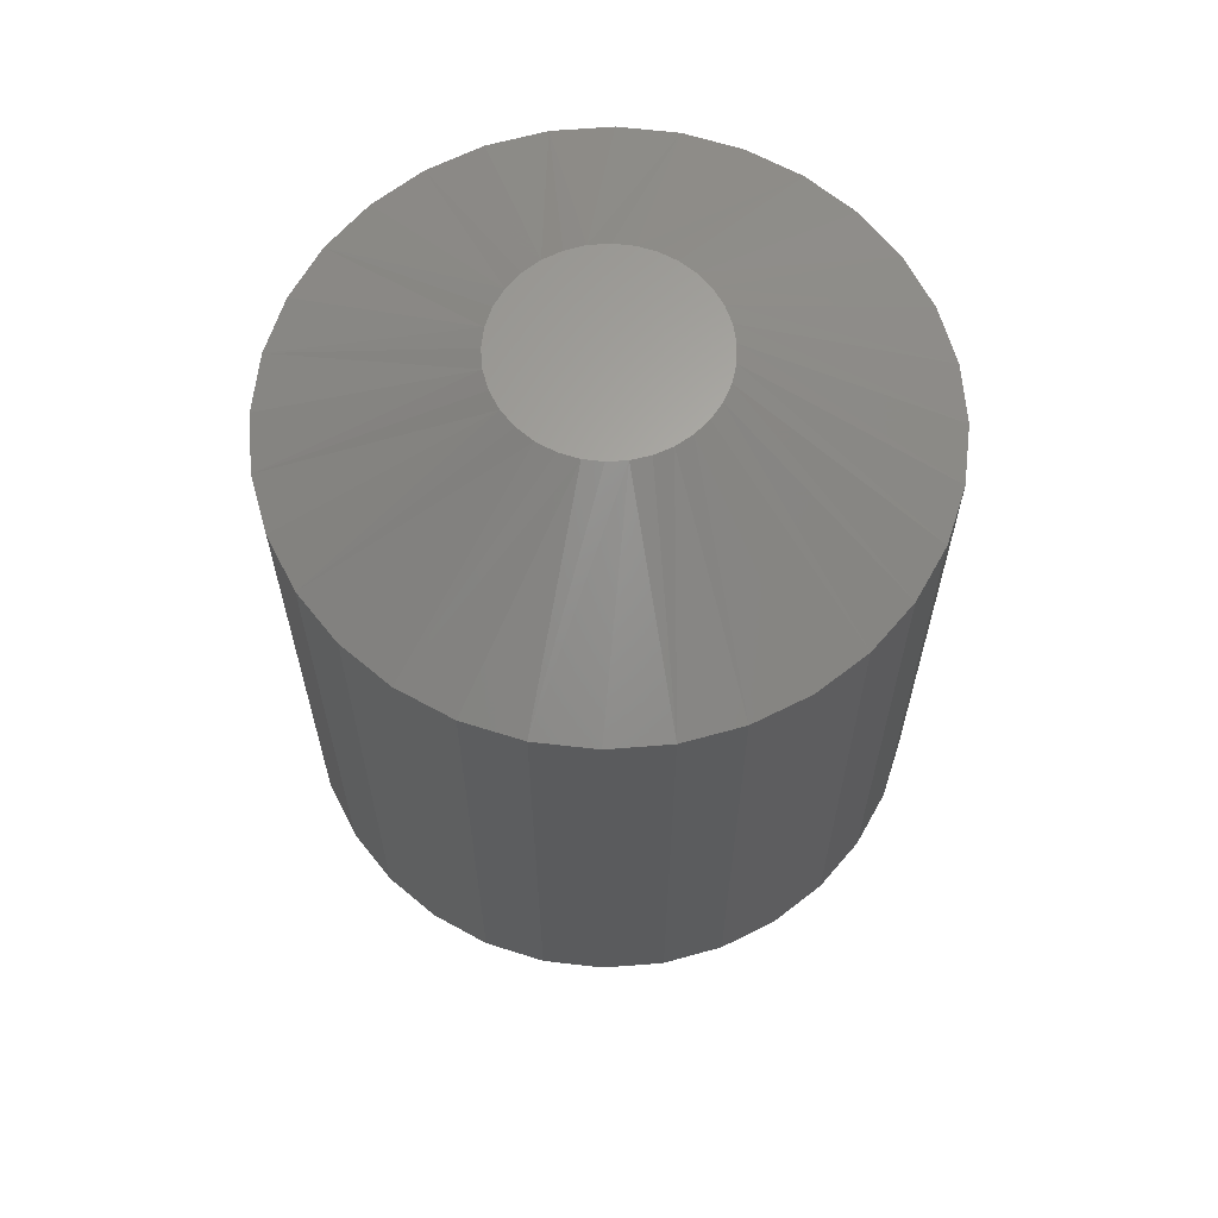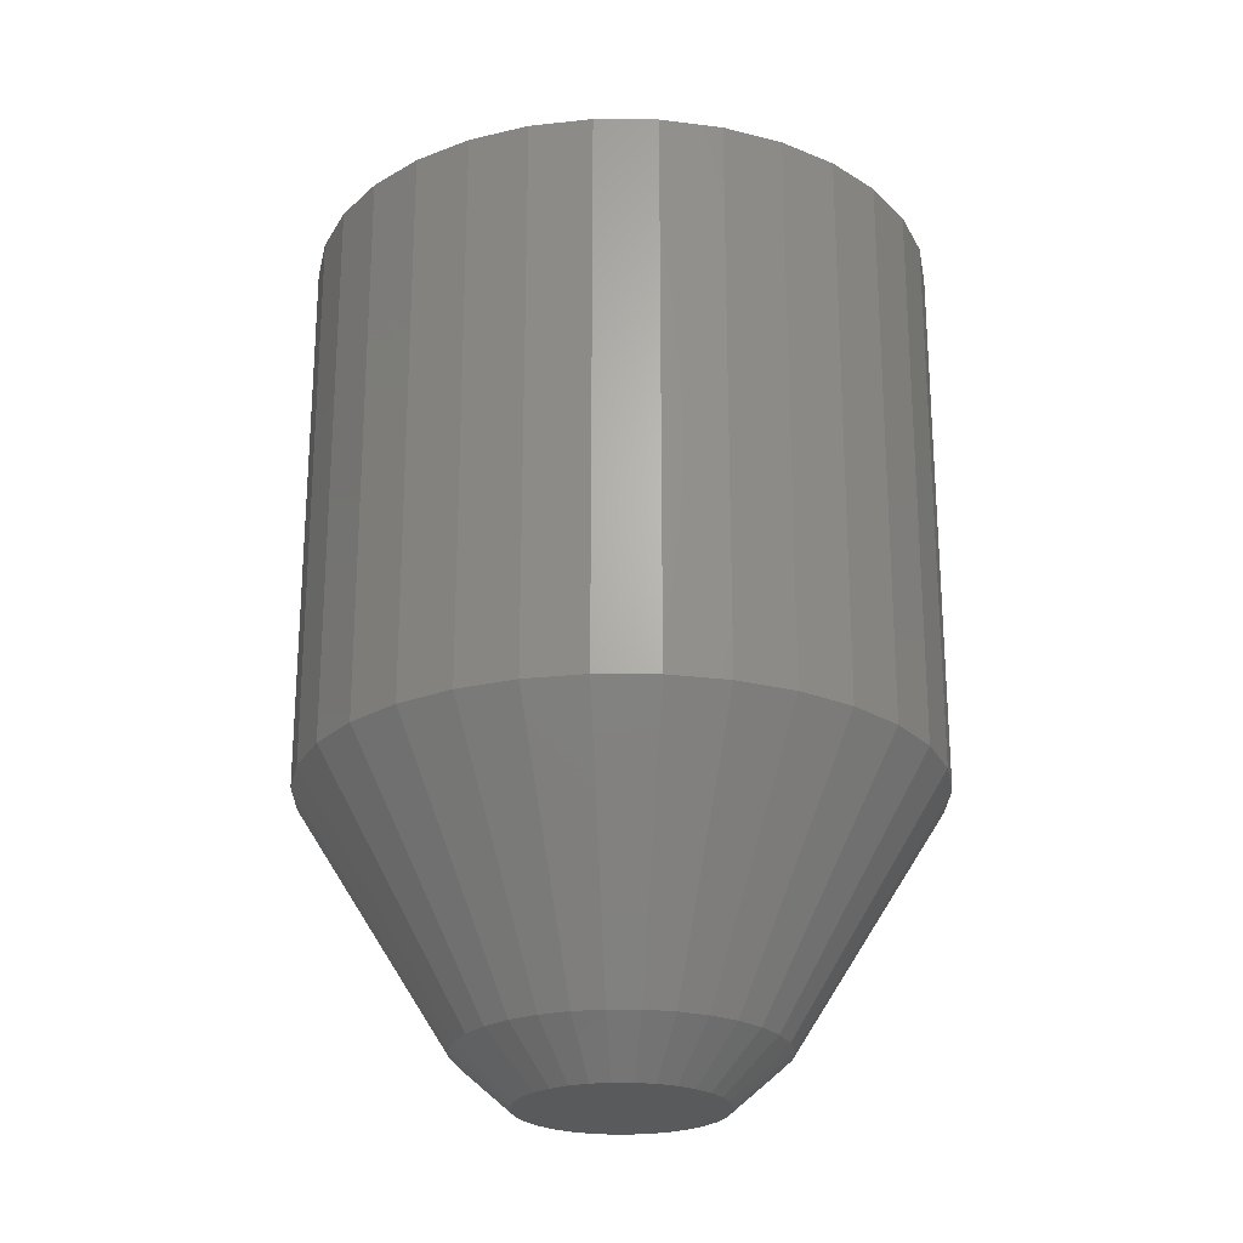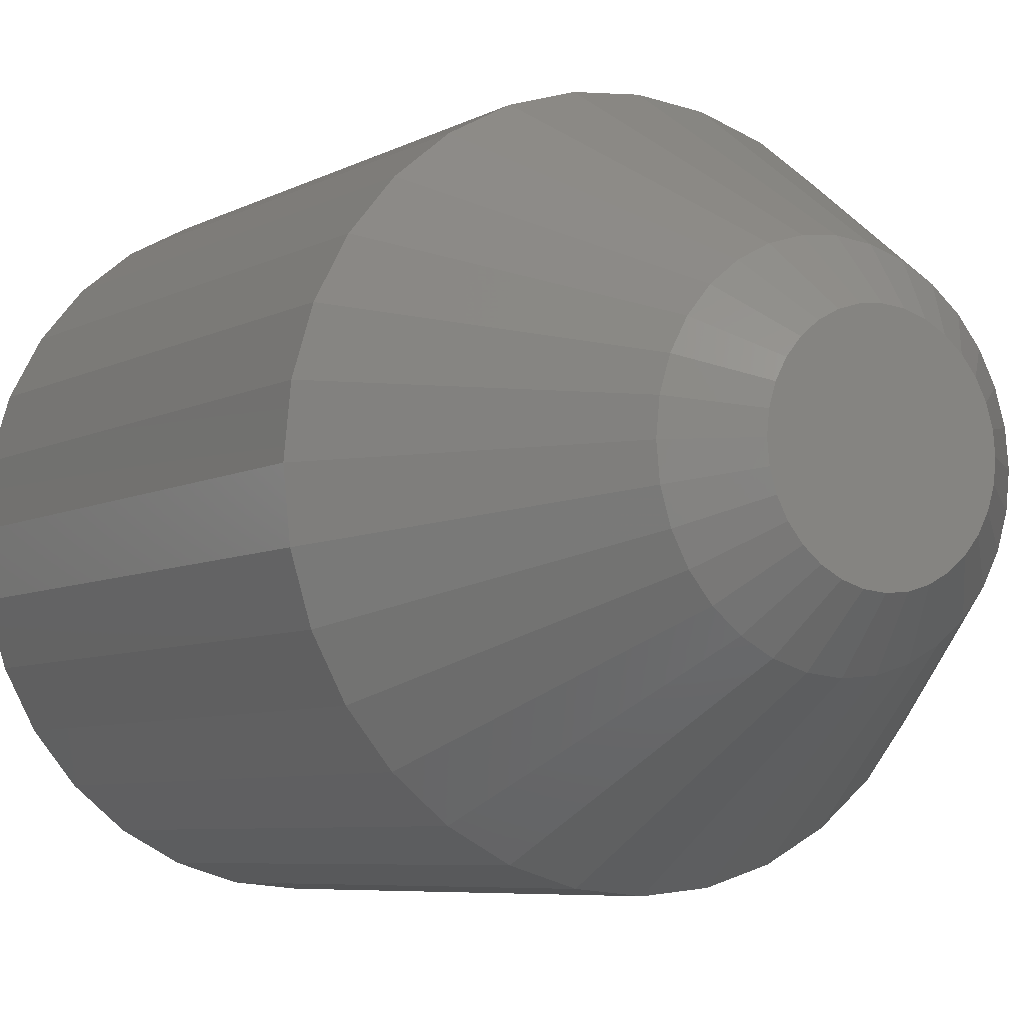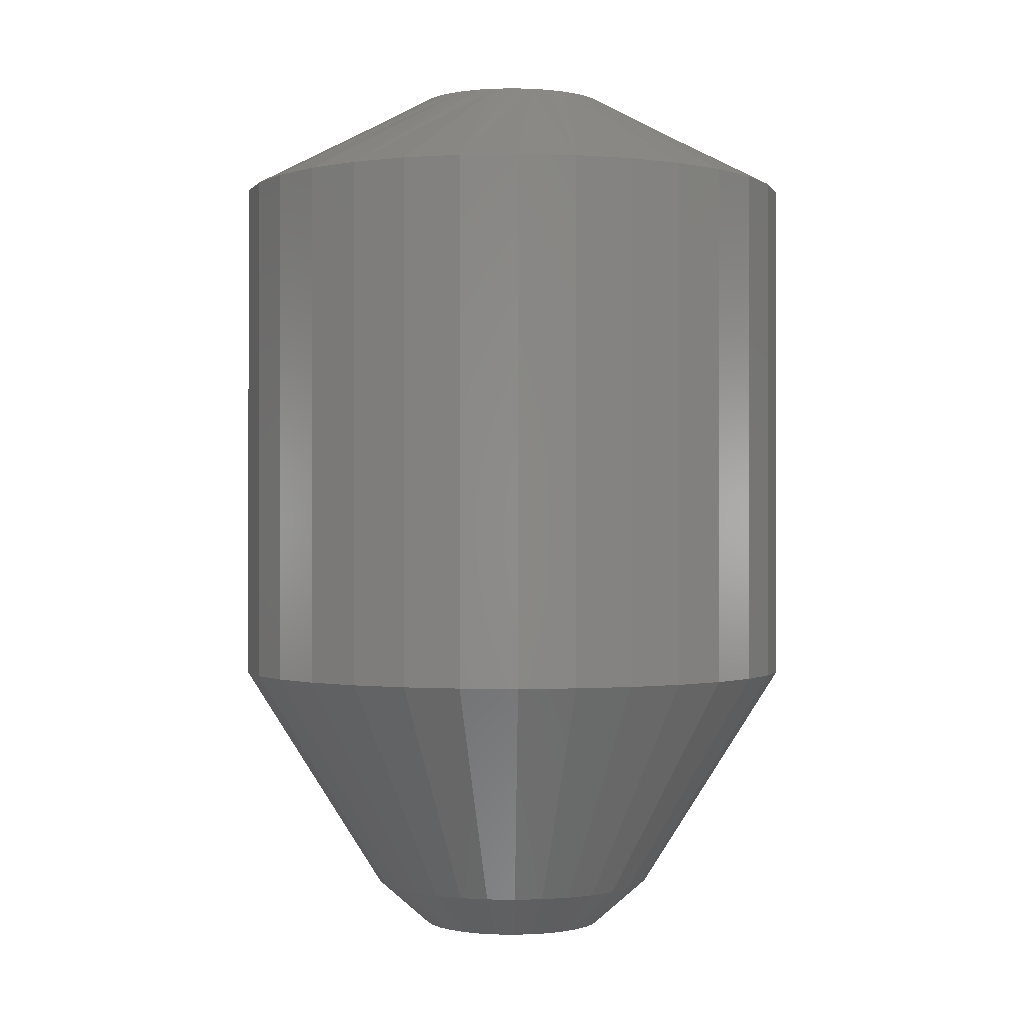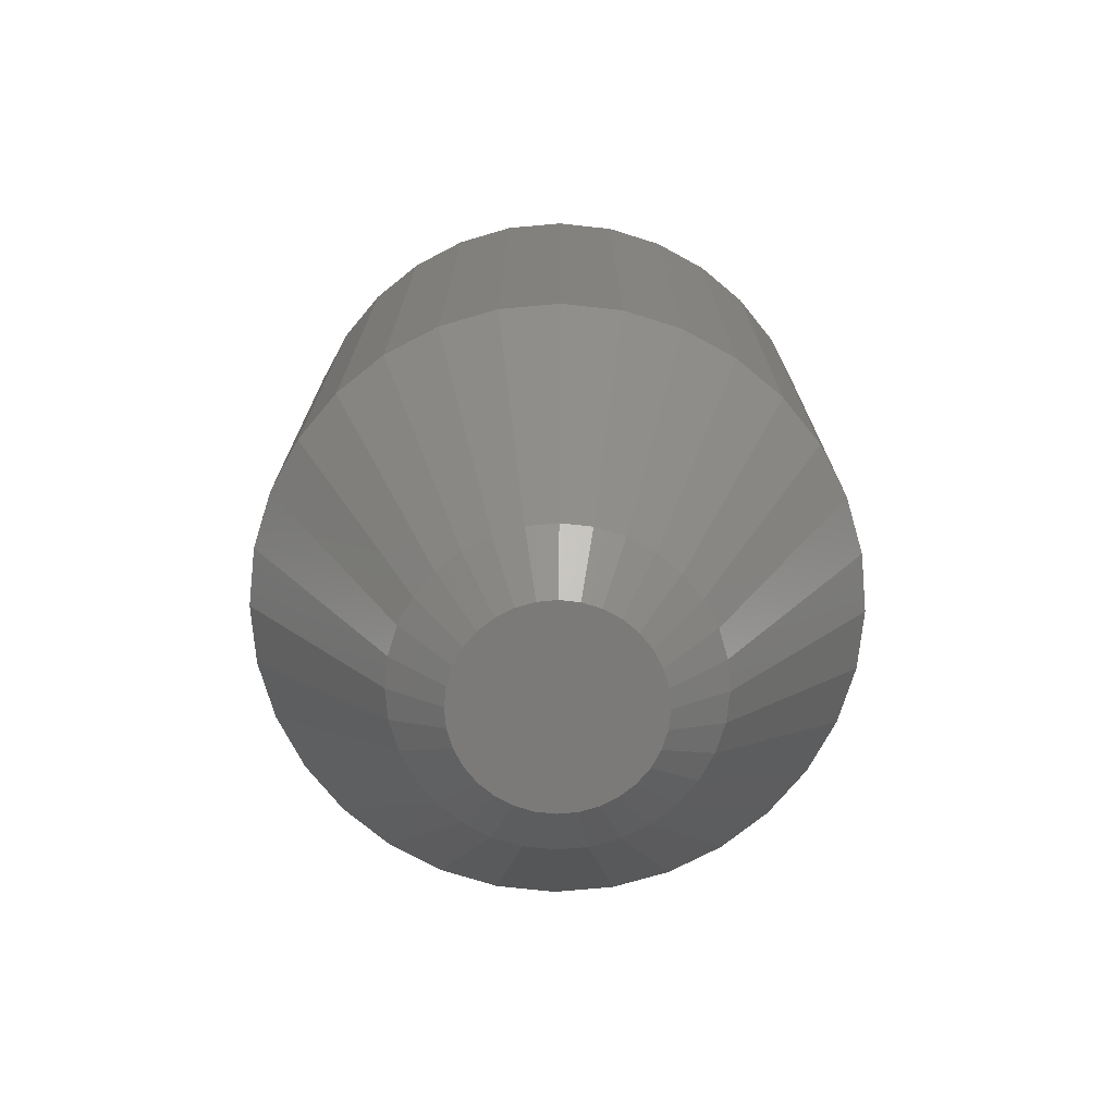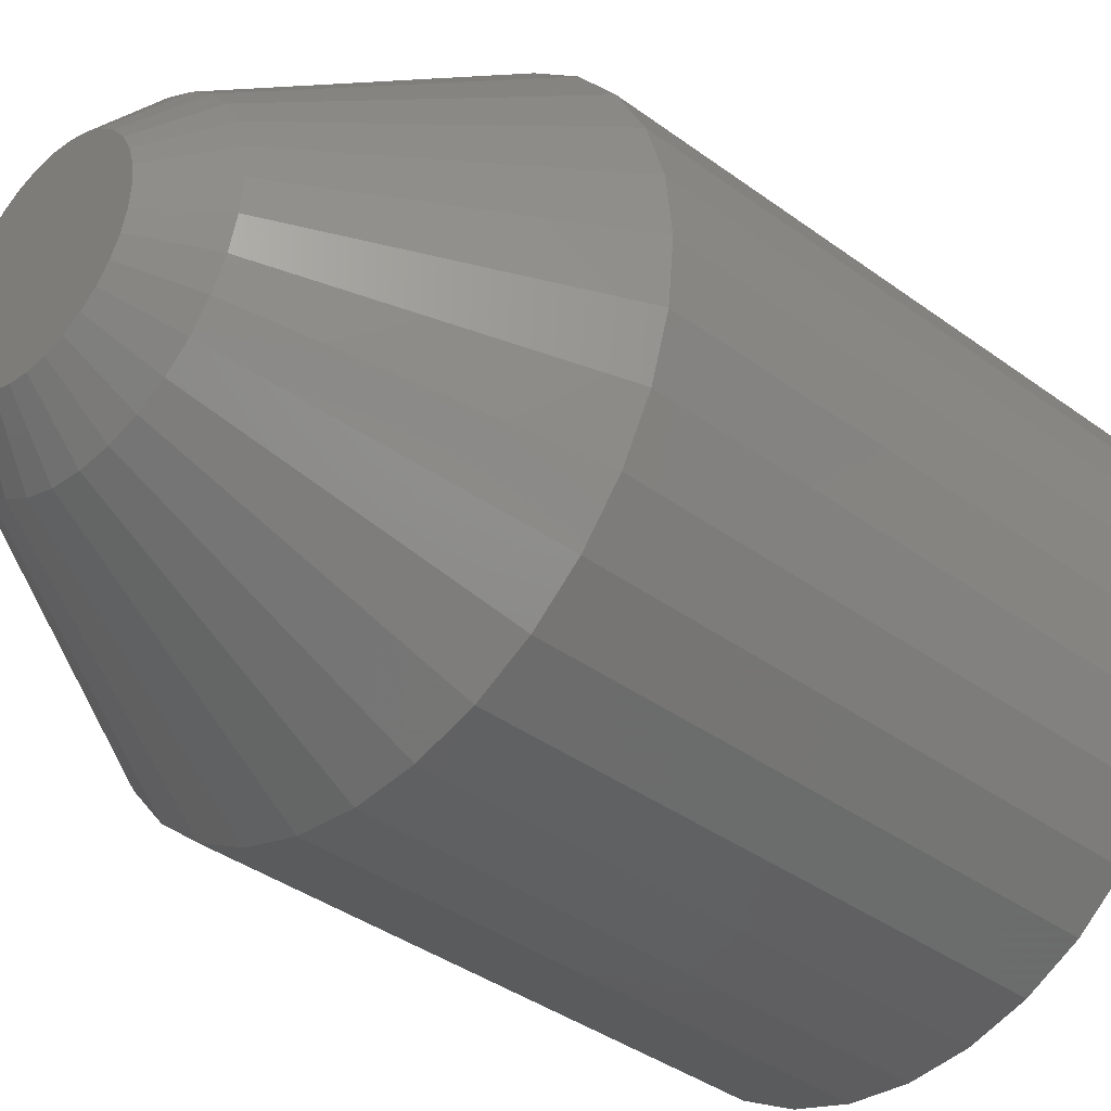
<metadata>
{"format":"stl","ext":"stl","renderer":"f3d","projection":"perspective","resolution":1024,"background":"white","views":[{"elev":63.6,"azim":-77.7,"up":"+Y"},{"elev":-23.9,"azim":61.1,"up":"+Y"},{"elev":-6.3,"azim":-32.3,"up":"+Z"},{"elev":-0.3,"azim":145.1,"up":"+Y"},{"elev":-73.8,"azim":-146.8,"up":"+Y"},{"elev":-37.5,"azim":46.6,"up":"+Z"}]}
</metadata>
<code>
# stl→obj: 161 verts, 318 faces
v 0.4945 0.5781 -1.784e-16
v 0.4945 -0.2891 -1.784e-16
v 0.4852 0.5781 -0.09472
v 0.4852 -0.2891 -0.09472
v 0.4575 0.5781 -0.1858
v 0.4575 -0.2891 -0.1858
v 0.4127 0.5781 -0.2697
v 0.4127 -0.2891 -0.2697
v 0.3523 0.5781 -0.3433
v 0.3523 -0.2891 -0.3433
v 0.2787 0.5781 -0.4037
v 0.2787 -0.2891 -0.4037
v 0.1948 0.5781 -0.4486
v 0.1948 -0.2891 -0.4486
v 0.1037 0.5781 -0.4762
v 0.1037 -0.2891 -0.4762
v 0.008964 0.5781 -0.4855
v 0.008964 -0.2891 -0.4855
v -0.08576 0.5781 -0.4762
v -0.08576 -0.2891 -0.4762
v -0.1768 0.5781 -0.4486
v -0.1768 -0.2891 -0.4486
v -0.2608 0.5781 -0.4037
v -0.2608 -0.2891 -0.4037
v -0.3344 0.5781 -0.3433
v -0.3344 -0.2891 -0.3433
v -0.3947 0.5781 -0.2697
v -0.3947 -0.2891 -0.2697
v -0.4396 0.5781 -0.1858
v -0.4396 -0.2891 -0.1858
v -0.4672 0.5781 -0.09472
v -0.4672 -0.2891 -0.09472
v -0.4766 0.5781 -3.718e-16
v -0.4766 -0.2891 -3.718e-16
v -0.4672 0.5781 0.09472
v -0.4672 -0.2891 0.09472
v -0.4396 0.5781 0.1858
v -0.4396 -0.2891 0.1858
v -0.3947 0.5781 0.2697
v -0.3947 -0.2891 0.2697
v -0.3344 0.5781 0.3433
v -0.3344 -0.2891 0.3433
v -0.2608 0.5781 0.4037
v -0.2608 -0.2891 0.4037
v -0.1768 0.5781 0.4486
v -0.1768 -0.2891 0.4486
v -0.08576 0.5781 0.4762
v -0.08576 -0.2891 0.4762
v 0.008964 0.5781 0.4855
v 0.008964 -0.2891 0.4855
v 0.1037 0.5781 0.4762
v 0.1037 -0.2891 0.4762
v 0.1948 0.5781 0.4486
v 0.1948 -0.2891 0.4486
v 0.2787 0.5781 0.4037
v 0.2787 -0.2891 0.4037
v 0.3523 0.5781 0.3433
v 0.3523 -0.2891 0.3433
v 0.4127 0.5781 0.2697
v 0.4127 -0.2891 0.2697
v 0.4575 0.5781 0.1858
v 0.4575 -0.2891 0.1858
v 0.4852 0.5781 0.09472
v 0.4852 -0.2891 0.09472
v 0.0568 -0.6727 -0.2405
v 0.1028 -0.6727 -0.2265
v 0.03967 -0.75 -0.1544
v -0.1365 -0.75 -0.06023
v -0.1949 -0.6727 -0.1362
v -0.1219 -0.75 -0.08745
v -0.1644 -0.6727 -0.1734
v -0.1023 -0.75 -0.1113
v -0.2176 -0.6727 -0.09383
v -0.1454 -0.75 -0.03071
v -0.2315 -0.6727 -0.04783
v -0.1484 -0.75 1.712e-06
v -0.2362 -0.6727 -6.103e-17
v 0.2355 -0.6727 -0.09383
v 0.1398 -0.75 -0.08745
v 0.2128 -0.6727 -0.1362
v 0.1203 -0.75 -0.1113
v 0.1823 -0.6727 -0.1734
v 0.1544 -0.75 -0.06023
v 0.2494 -0.6727 -0.04783
v 0.1633 -0.75 -0.03071
v 0.2541 -0.6727 2.557e-15
v 0.1664 -0.75 -9.572e-17
v -0.03887 -0.6727 -0.2405
v -0.05127 -0.75 -0.1454
v -0.08486 -0.6727 -0.2265
v -0.07848 -0.75 -0.1309
v -0.1272 -0.6727 -0.2039
v -0.02174 -0.75 -0.1544
v 0.008964 -0.6727 -0.2452
v 0.008964 -0.75 -0.1574
v 0.0692 -0.75 -0.1454
v 0.1452 -0.6727 -0.2039
v 0.09641 -0.75 -0.1309
v -0.03887 -0.6727 0.2405
v -0.08486 -0.6727 0.2265
v -0.02174 -0.75 0.1544
v 0.1544 -0.75 0.06023
v 0.2128 -0.6727 0.1362
v 0.1398 -0.75 0.08745
v 0.1823 -0.6727 0.1734
v 0.1203 -0.75 0.1113
v 0.2355 -0.6727 0.09383
v 0.1633 -0.75 0.03071
v 0.2494 -0.6727 0.04783
v -0.2176 -0.6727 0.09383
v -0.1219 -0.75 0.08745
v -0.1949 -0.6727 0.1362
v -0.1023 -0.75 0.1113
v -0.1644 -0.6727 0.1734
v -0.1365 -0.75 0.06024
v -0.2315 -0.6727 0.04783
v -0.1454 -0.75 0.03071
v 0.0568 -0.6727 0.2405
v 0.0692 -0.75 0.1454
v 0.1028 -0.6727 0.2265
v 0.09641 -0.75 0.1309
v 0.1452 -0.6727 0.2039
v 0.03967 -0.75 0.1544
v 0.008964 -0.6727 0.2452
v 0.008965 -0.75 0.1574
v -0.05127 -0.75 0.1454
v -0.1272 -0.6727 0.2039
v -0.07848 -0.75 0.1309
v -0.03625 0.75 0.1589
v -0.00628 0.75 0.1645
v 0.02421 0.75 0.1645
v 0.05418 0.75 0.1589
v -0.06468 0.75 0.1479
v 0.08261 0.75 0.1479
v 0.0412 0.75 -0.162
v -0.02327 0.75 -0.162
v 0.07219 0.75 -0.1526
v 0.008964 0.75 -0.1652
v -0.05426 0.75 -0.1526
v -0.08282 0.75 -0.1374
v 0.1008 0.75 -0.1374
v -0.1079 0.75 -0.1168
v 0.1258 0.75 -0.1168
v -0.1284 0.75 -0.09179
v 0.1463 0.75 -0.09179
v -0.1437 0.75 -0.06322
v 0.1616 0.75 -0.06322
v -0.1531 0.75 -0.03223
v 0.171 0.75 -0.03223
v -0.1562 0.75 -3.591e-08
v 0.1742 0.75 -5.827e-17
v -0.1534 0.75 0.03036
v 0.1714 0.75 0.03036
v -0.1451 0.75 0.05968
v 0.163 0.75 0.05968
v -0.1315 0.75 0.08697
v 0.1494 0.75 0.08697
v -0.1131 0.75 0.1113
v 0.1311 0.75 0.1113
v -0.0906 0.75 0.1318
v 0.1085 0.75 0.1318
f 1 2 3
f 3 2 4
f 3 4 5
f 5 4 6
f 5 6 7
f 7 6 8
f 7 8 9
f 9 8 10
f 9 10 11
f 11 10 12
f 11 12 13
f 13 12 14
f 13 14 15
f 15 14 16
f 15 16 17
f 17 16 18
f 17 18 19
f 19 18 20
f 19 20 21
f 21 20 22
f 21 22 23
f 23 22 24
f 23 24 25
f 25 24 26
f 25 26 27
f 27 26 28
f 27 28 29
f 29 28 30
f 29 30 31
f 31 30 32
f 31 32 33
f 33 32 34
f 33 34 35
f 35 34 36
f 35 36 37
f 37 36 38
f 37 38 39
f 39 38 40
f 39 40 41
f 41 40 42
f 41 42 43
f 43 42 44
f 43 44 45
f 45 44 46
f 45 46 47
f 47 46 48
f 47 48 49
f 49 48 50
f 49 50 51
f 51 50 52
f 51 52 53
f 53 52 54
f 53 54 55
f 55 54 56
f 55 56 57
f 57 56 58
f 57 58 59
f 59 58 60
f 59 60 61
f 61 60 62
f 61 62 63
f 63 62 64
f 63 64 1
f 1 64 2
f 65 66 67
f 68 69 70
f 70 69 71
f 70 71 72
f 69 68 73
f 73 68 74
f 73 74 75
f 75 74 76
f 75 76 77
f 78 79 80
f 80 79 81
f 80 81 82
f 79 78 83
f 83 78 84
f 83 84 85
f 85 84 86
f 85 86 87
f 88 89 90
f 90 89 91
f 90 91 92
f 92 91 72
f 92 72 71
f 89 88 93
f 93 88 94
f 93 94 95
f 95 94 65
f 95 65 67
f 67 66 96
f 96 66 97
f 96 97 98
f 98 97 82
f 98 82 81
f 99 100 101
f 102 103 104
f 104 103 105
f 104 105 106
f 103 102 107
f 107 102 108
f 107 108 109
f 109 108 87
f 109 87 86
f 110 111 112
f 112 111 113
f 112 113 114
f 111 110 115
f 115 110 116
f 115 116 117
f 117 116 77
f 117 77 76
f 118 119 120
f 120 119 121
f 120 121 122
f 122 121 106
f 122 106 105
f 119 118 123
f 123 118 124
f 123 124 125
f 125 124 99
f 125 99 101
f 101 100 126
f 126 100 127
f 126 127 128
f 128 127 114
f 128 114 113
f 16 65 18
f 18 65 94
f 18 94 20
f 20 94 88
f 20 88 22
f 22 88 90
f 22 90 24
f 24 90 92
f 24 92 26
f 26 92 71
f 26 71 28
f 28 71 69
f 28 69 30
f 30 69 73
f 30 73 32
f 32 73 75
f 32 75 34
f 34 75 77
f 65 16 66
f 66 16 14
f 66 14 97
f 97 14 12
f 97 12 82
f 82 12 10
f 82 10 80
f 80 10 8
f 80 8 78
f 78 8 6
f 78 6 84
f 84 6 4
f 84 4 86
f 86 4 2
f 48 99 50
f 50 99 124
f 50 124 52
f 52 124 118
f 52 118 54
f 54 118 120
f 54 120 56
f 56 120 122
f 56 122 58
f 58 122 105
f 58 105 60
f 60 105 103
f 60 103 62
f 62 103 107
f 62 107 64
f 64 107 109
f 64 109 2
f 2 109 86
f 99 48 100
f 100 48 46
f 100 46 127
f 127 46 44
f 127 44 114
f 114 44 42
f 114 42 112
f 112 42 40
f 112 40 110
f 110 40 38
f 110 38 116
f 116 38 36
f 116 36 77
f 77 36 34
f 129 130 131
f 132 129 131
f 133 129 132
f 134 133 132
f 135 136 137
f 138 136 135
f 136 139 137
f 137 139 140
f 137 140 141
f 141 140 142
f 141 142 143
f 143 142 144
f 143 144 145
f 145 144 146
f 145 146 147
f 147 146 148
f 147 148 149
f 149 148 150
f 149 150 151
f 151 150 152
f 151 152 153
f 153 152 154
f 153 154 155
f 155 154 156
f 155 156 157
f 157 156 158
f 157 158 159
f 159 158 160
f 159 160 161
f 161 160 133
f 161 133 134
f 3 5 147
f 33 150 31
f 27 29 146
f 23 25 142
f 19 21 139
f 15 17 138
f 11 13 137
f 7 9 143
f 3 147 1
f 1 147 149
f 1 149 151
f 31 150 29
f 29 150 148
f 29 148 146
f 27 146 25
f 25 146 144
f 25 144 142
f 23 142 21
f 21 142 140
f 21 140 139
f 19 139 17
f 17 139 136
f 17 136 138
f 15 138 13
f 13 138 135
f 13 135 137
f 11 137 9
f 9 137 141
f 9 141 143
f 7 143 5
f 5 143 145
f 5 145 147
f 33 35 154
f 33 154 152
f 33 152 150
f 159 57 157
f 157 57 59
f 157 59 155
f 155 59 61
f 155 61 153
f 57 159 55
f 55 159 161
f 55 161 53
f 53 161 134
f 53 134 51
f 51 134 132
f 51 132 49
f 49 132 131
f 49 131 47
f 47 131 130
f 47 130 45
f 45 130 129
f 45 129 43
f 43 129 133
f 43 133 41
f 41 133 160
f 41 160 39
f 39 160 158
f 39 158 37
f 37 158 156
f 156 154 37
f 37 154 35
f 153 61 151
f 151 61 63
f 151 63 1
f 101 123 125
f 123 101 126
f 123 126 119
f 96 93 67
f 67 93 95
f 119 126 121
f 121 126 128
f 121 128 106
f 106 128 113
f 106 113 104
f 104 113 111
f 104 111 102
f 102 111 115
f 102 115 108
f 108 115 117
f 108 117 87
f 87 117 76
f 87 76 85
f 85 76 74
f 85 74 83
f 83 74 68
f 83 68 79
f 79 68 70
f 79 70 81
f 81 70 72
f 81 72 98
f 98 72 91
f 98 91 96
f 96 91 89
f 96 89 93

</code>
